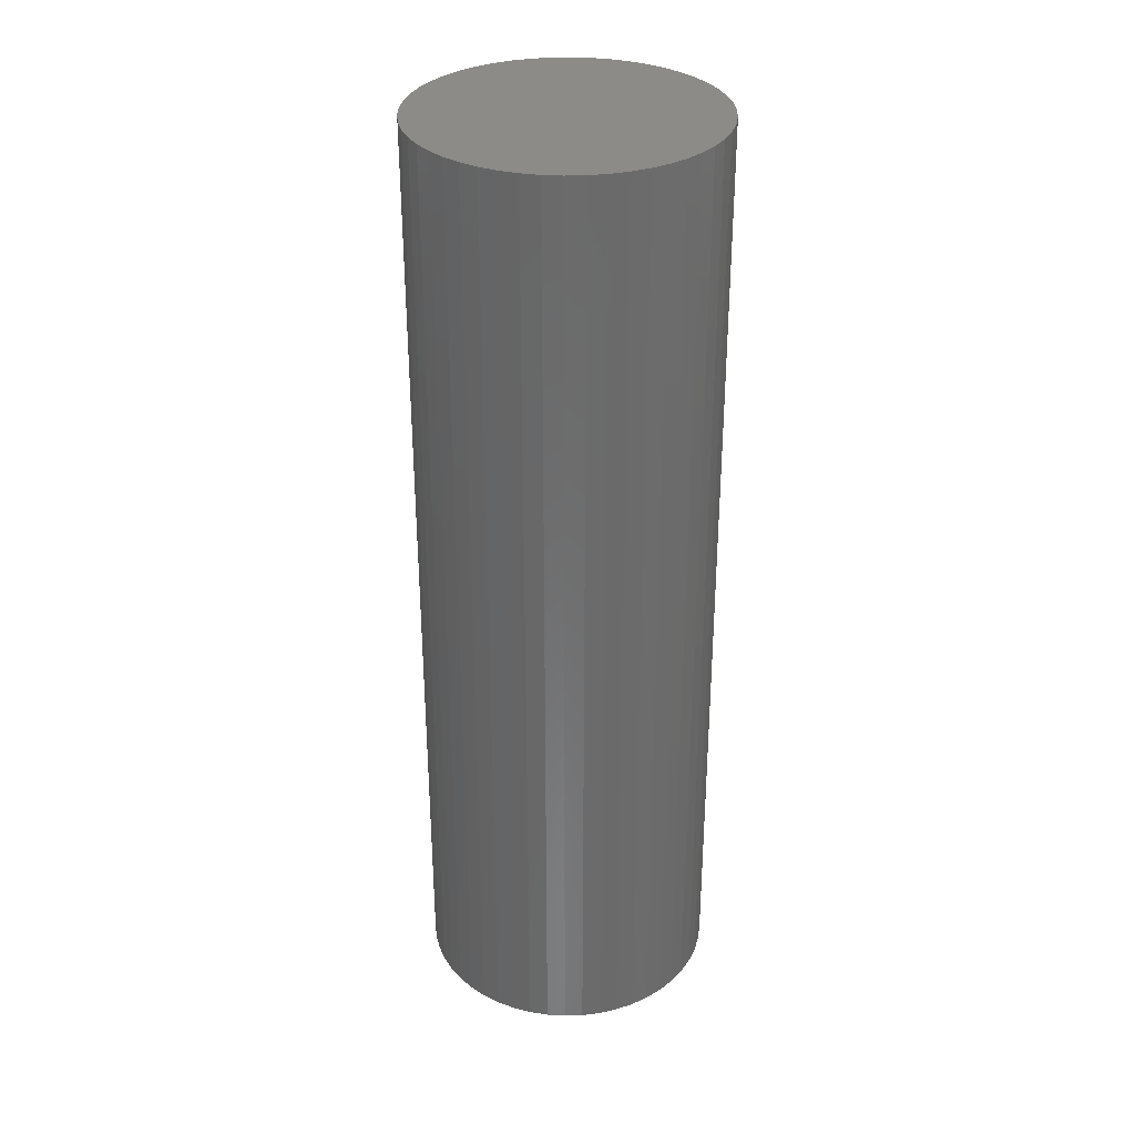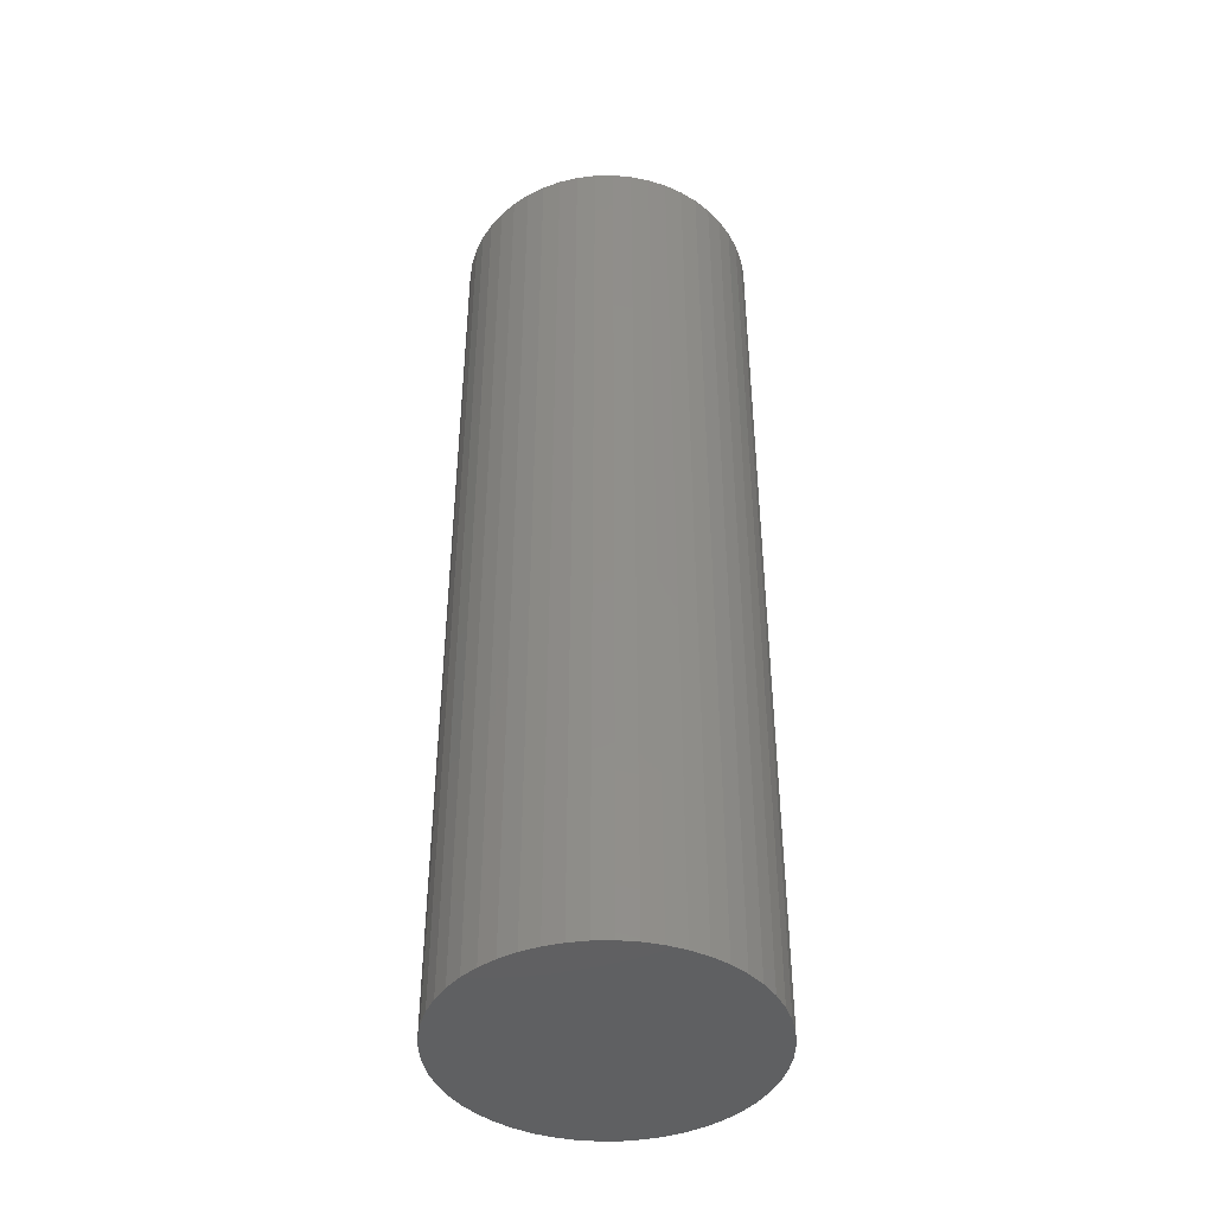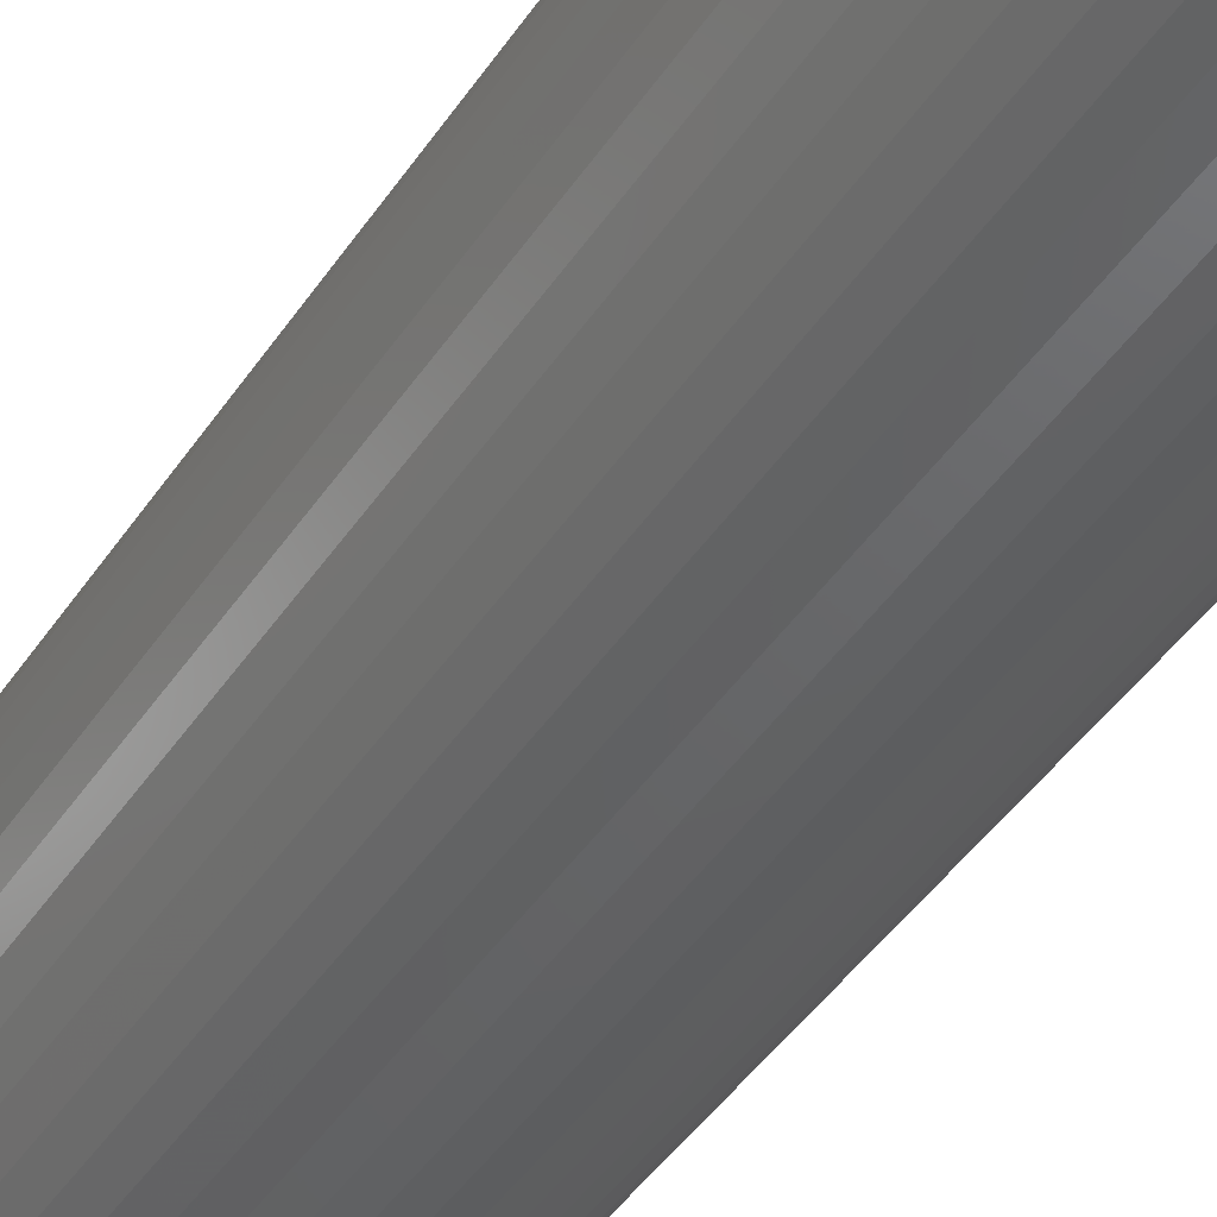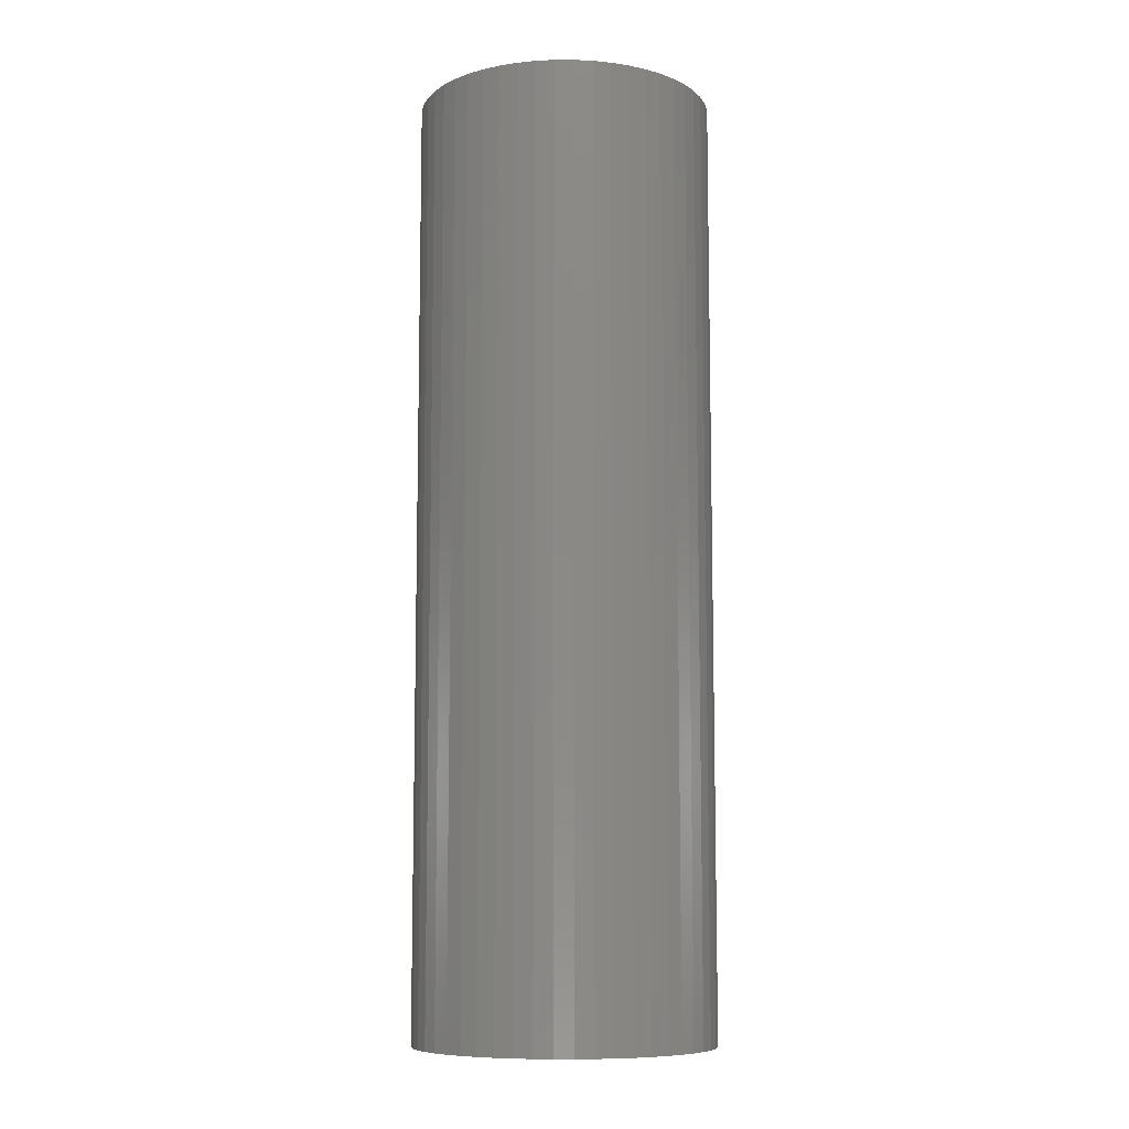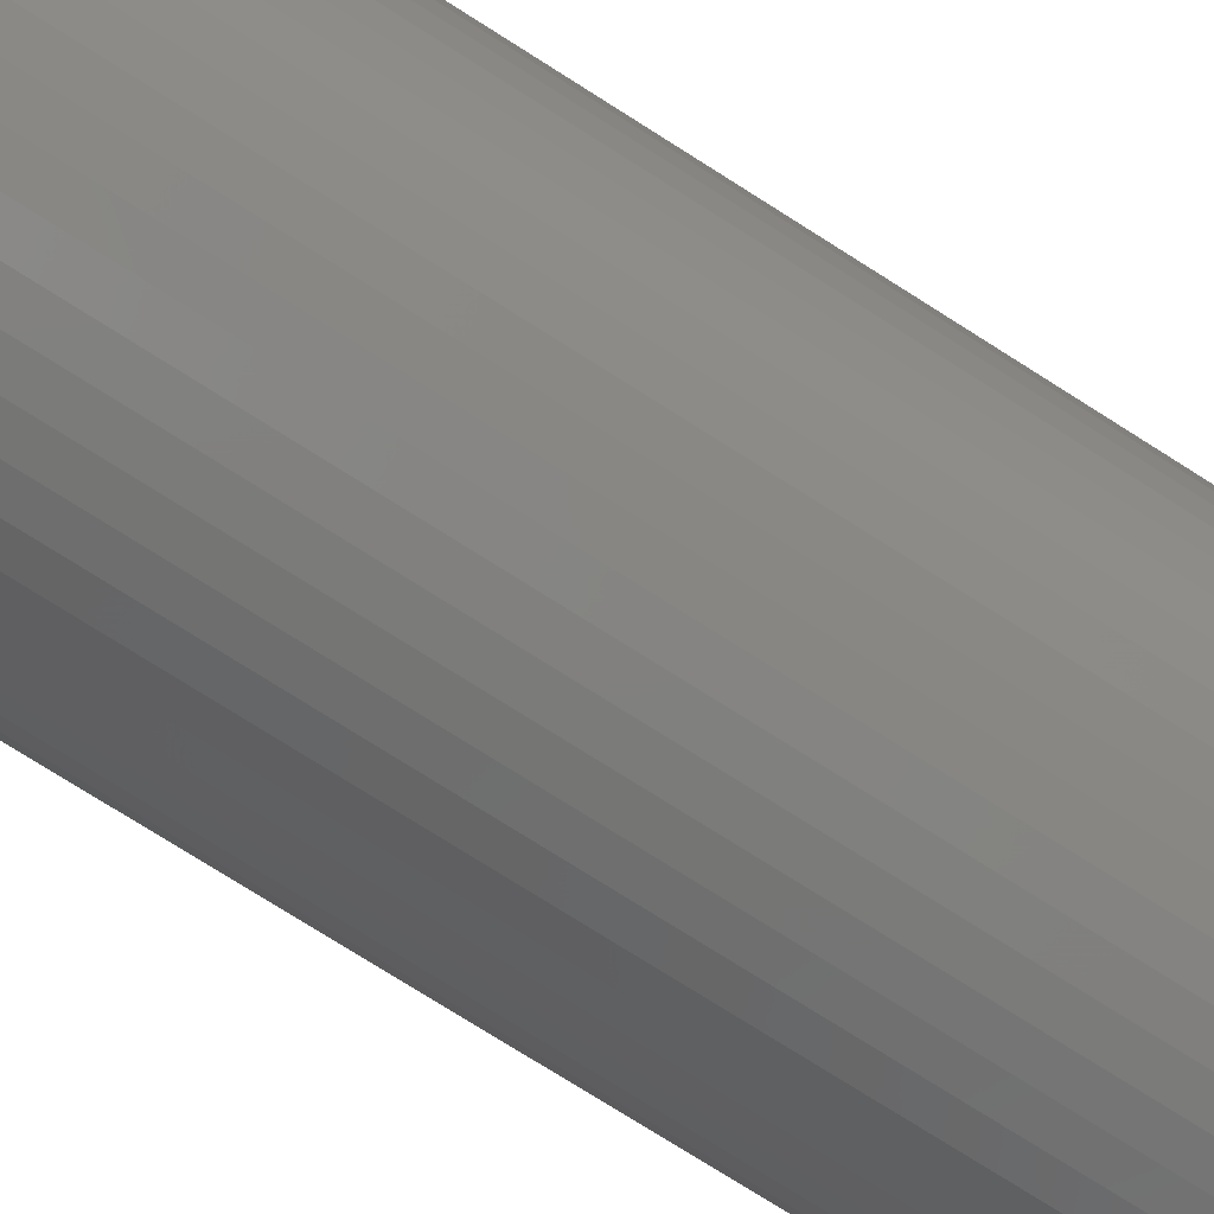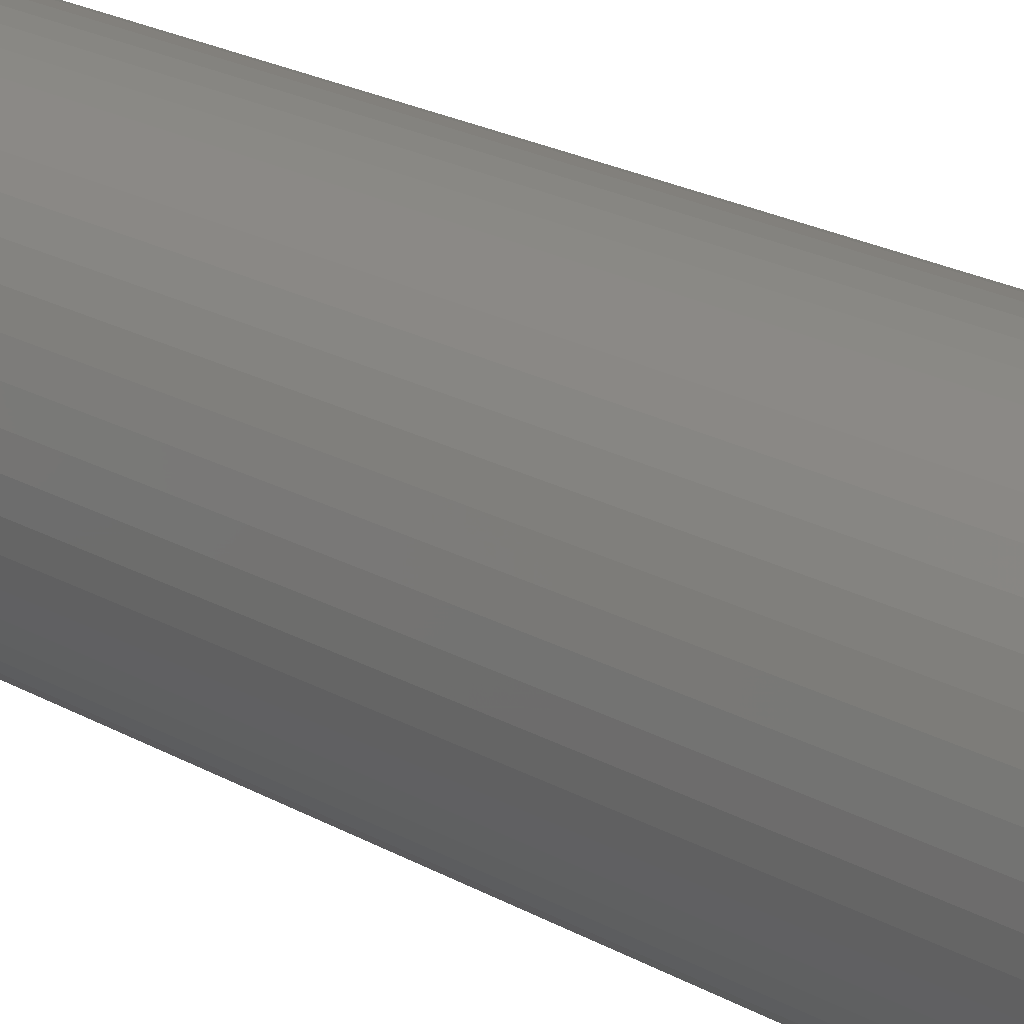
<metadata>
{"format":"stl","ext":"stl","renderer":"f3d","projection":"perspective","resolution":1024,"background":"white","views":[{"elev":32.6,"azim":-45.7,"up":"+Z"},{"elev":-42.9,"azim":-157.2,"up":"+Z"},{"elev":-43.4,"azim":-31.1,"up":"+Y"},{"elev":-9.0,"azim":-71.8,"up":"+Z"},{"elev":-74.0,"azim":57.4,"up":"+Y"},{"elev":22.9,"azim":-46.5,"up":"+Y"}]}
</metadata>
<code>
# stl→obj: 100 verts, 196 faces
v 4.25 0 13.5
v 4.216 0.5327 -13.5
v 4.216 0.5327 13.5
v 4.25 0 -13.5
v 4.116 1.057 -13.5
v 4.116 1.057 13.5
v -4.25 0 -13.5
v -4.216 0.5327 13.5
v -4.216 0.5327 -13.5
v -4.25 0 13.5
v 0.2669 4.242 -13.5
v -0.2669 4.242 13.5
v 0.2669 4.242 13.5
v -0.2669 4.242 -13.5
v 4.216 -0.5327 -13.5
v 4.116 -1.057 -13.5
v 3.952 -1.565 -13.5
v 3.952 1.565 -13.5
v 3.724 -2.047 -13.5
v 3.724 2.047 -13.5
v 3.438 -2.498 -13.5
v 3.438 2.498 -13.5
v 3.098 -2.909 -13.5
v 3.098 2.909 -13.5
v 2.709 -3.275 -13.5
v 2.709 3.275 -13.5
v 2.277 -3.588 -13.5
v 2.277 3.588 -13.5
v 1.81 -3.846 -13.5
v 1.81 3.846 -13.5
v 1.313 -4.042 -13.5
v 1.313 4.042 -13.5
v 0.7964 -4.175 -13.5
v 0.7964 4.175 -13.5
v 0.2669 -4.242 -13.5
v -0.2669 -4.242 -13.5
v -0.7964 -4.175 -13.5
v -0.7964 4.175 -13.5
v -1.313 -4.042 -13.5
v -1.313 4.042 -13.5
v -1.81 -3.846 -13.5
v -1.81 3.846 -13.5
v -2.277 -3.588 -13.5
v -2.277 3.588 -13.5
v -2.709 -3.275 -13.5
v -2.709 3.275 -13.5
v -3.098 -2.909 -13.5
v -3.098 2.909 -13.5
v -3.438 -2.498 -13.5
v -3.438 2.498 -13.5
v -3.724 -2.047 -13.5
v -3.724 2.047 -13.5
v -3.952 -1.565 -13.5
v -3.952 1.565 -13.5
v -4.116 -1.057 -13.5
v -4.116 1.057 -13.5
v -4.216 -0.5327 -13.5
v 3.098 -2.909 13.5
v 3.438 -2.498 13.5
v 2.709 3.275 13.5
v 3.098 2.909 13.5
v -3.098 2.909 13.5
v -2.709 3.275 13.5
v -1.81 3.846 13.5
v -1.313 4.042 13.5
v 3.952 1.565 13.5
v 3.724 2.047 13.5
v 3.438 2.498 13.5
v 1.313 4.042 13.5
v 1.81 3.846 13.5
v 2.277 3.588 13.5
v -3.724 2.047 13.5
v -3.952 1.565 13.5
v -4.116 1.057 13.5
v 4.216 -0.5327 13.5
v 4.116 -1.057 13.5
v 3.952 -1.565 13.5
v 3.724 -2.047 13.5
v 2.709 -3.275 13.5
v 2.277 -3.588 13.5
v 1.81 -3.846 13.5
v 1.313 -4.042 13.5
v 0.7964 4.175 13.5
v 0.7964 -4.175 13.5
v 0.2669 -4.242 13.5
v -0.2669 -4.242 13.5
v -0.7964 4.175 13.5
v -0.7964 -4.175 13.5
v -1.313 -4.042 13.5
v -1.81 -3.846 13.5
v -2.277 3.588 13.5
v -2.277 -3.588 13.5
v -2.709 -3.275 13.5
v -3.098 -2.909 13.5
v -3.438 2.498 13.5
v -3.438 -2.498 13.5
v -3.724 -2.047 13.5
v -3.952 -1.565 13.5
v -4.116 -1.057 13.5
v -4.216 -0.5327 13.5
f 1 2 3
f 2 1 4
f 3 5 6
f 5 3 2
f 7 8 9
f 8 7 10
f 11 12 13
f 12 11 14
f 15 2 4
f 16 2 15
f 16 5 2
f 17 5 16
f 17 18 5
f 19 18 17
f 19 20 18
f 21 20 19
f 21 22 20
f 23 22 21
f 23 24 22
f 25 24 23
f 25 26 24
f 27 26 25
f 27 28 26
f 29 28 27
f 29 30 28
f 31 30 29
f 31 32 30
f 33 32 31
f 33 34 32
f 35 34 33
f 35 11 34
f 36 11 35
f 36 14 11
f 37 14 36
f 37 38 14
f 39 38 37
f 39 40 38
f 41 40 39
f 41 42 40
f 43 42 41
f 43 44 42
f 45 44 43
f 45 46 44
f 47 46 45
f 47 48 46
f 49 48 47
f 49 50 48
f 51 50 49
f 51 52 50
f 53 52 51
f 53 54 52
f 55 54 53
f 55 56 54
f 57 56 55
f 57 9 56
f 9 57 7
f 58 21 59
f 21 58 23
f 24 60 61
f 60 24 26
f 46 62 63
f 62 46 48
f 40 64 65
f 64 40 42
f 66 20 67
f 20 66 18
f 67 22 68
f 22 67 20
f 30 69 70
f 69 30 32
f 26 71 60
f 71 26 28
f 54 72 52
f 72 54 73
f 56 73 54
f 73 56 74
f 3 75 1
f 6 75 3
f 6 76 75
f 66 76 6
f 66 77 76
f 67 77 66
f 67 78 77
f 68 78 67
f 68 59 78
f 61 59 68
f 61 58 59
f 60 58 61
f 60 79 58
f 71 79 60
f 71 80 79
f 70 80 71
f 70 81 80
f 69 81 70
f 69 82 81
f 83 82 69
f 83 84 82
f 13 84 83
f 13 85 84
f 12 85 13
f 12 86 85
f 87 86 12
f 87 88 86
f 65 88 87
f 65 89 88
f 64 89 65
f 64 90 89
f 91 90 64
f 91 92 90
f 63 92 91
f 63 93 92
f 62 93 63
f 62 94 93
f 95 94 62
f 95 96 94
f 72 96 95
f 72 97 96
f 73 97 72
f 73 98 97
f 74 98 73
f 74 99 98
f 8 99 74
f 8 100 99
f 100 8 10
f 14 87 12
f 87 14 38
f 77 16 76
f 16 77 17
f 51 98 53
f 98 51 97
f 29 80 81
f 80 29 27
f 32 83 69
f 83 32 34
f 50 62 48
f 62 50 95
f 42 91 64
f 91 42 44
f 75 4 1
f 4 75 15
f 76 15 75
f 15 76 16
f 47 93 94
f 93 47 45
f 36 85 86
f 85 36 35
f 27 79 80
f 79 27 25
f 6 18 66
f 18 6 5
f 68 24 61
f 24 68 22
f 34 13 83
f 13 34 11
f 28 70 71
f 70 28 30
f 52 95 50
f 95 52 72
f 9 74 56
f 74 9 8
f 44 63 91
f 63 44 46
f 38 65 87
f 65 38 40
f 78 17 77
f 17 78 19
f 59 19 78
f 19 59 21
f 41 89 90
f 89 41 39
f 53 99 55
f 99 53 98
f 55 100 57
f 100 55 99
f 57 10 7
f 10 57 100
f 31 81 82
f 81 31 29
f 35 84 85
f 84 35 33
f 37 86 88
f 86 37 36
f 49 97 51
f 97 49 96
f 47 96 49
f 96 47 94
f 25 58 79
f 58 25 23
f 45 92 93
f 92 45 43
f 39 88 89
f 88 39 37
f 33 82 84
f 82 33 31
f 43 90 92
f 90 43 41

</code>
